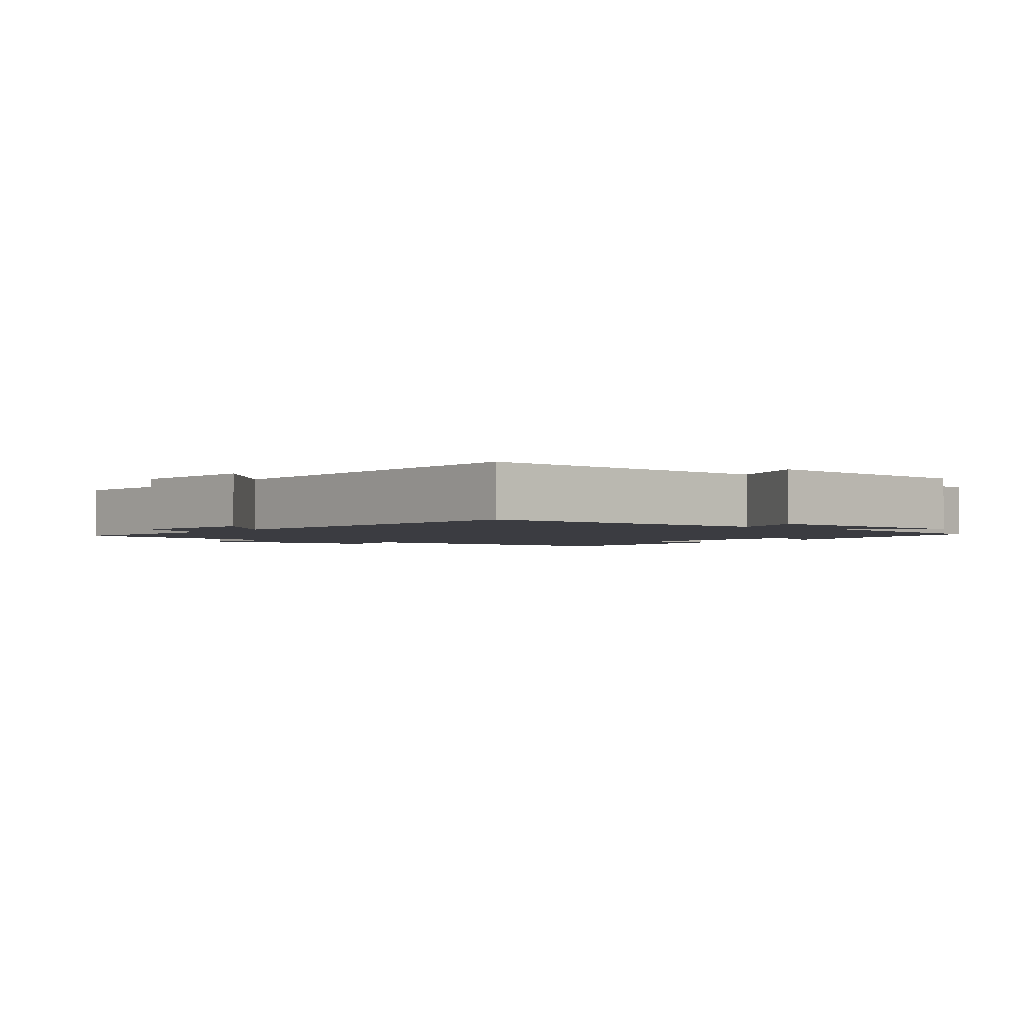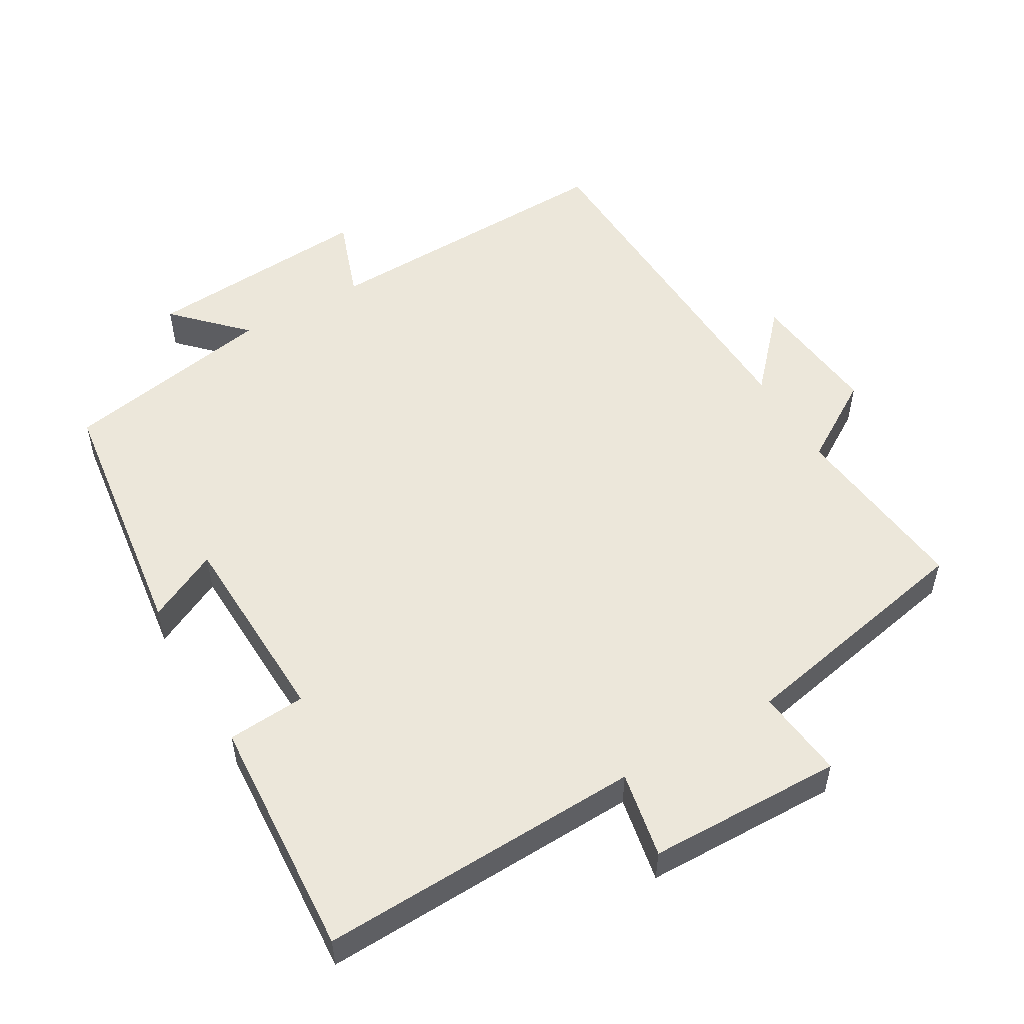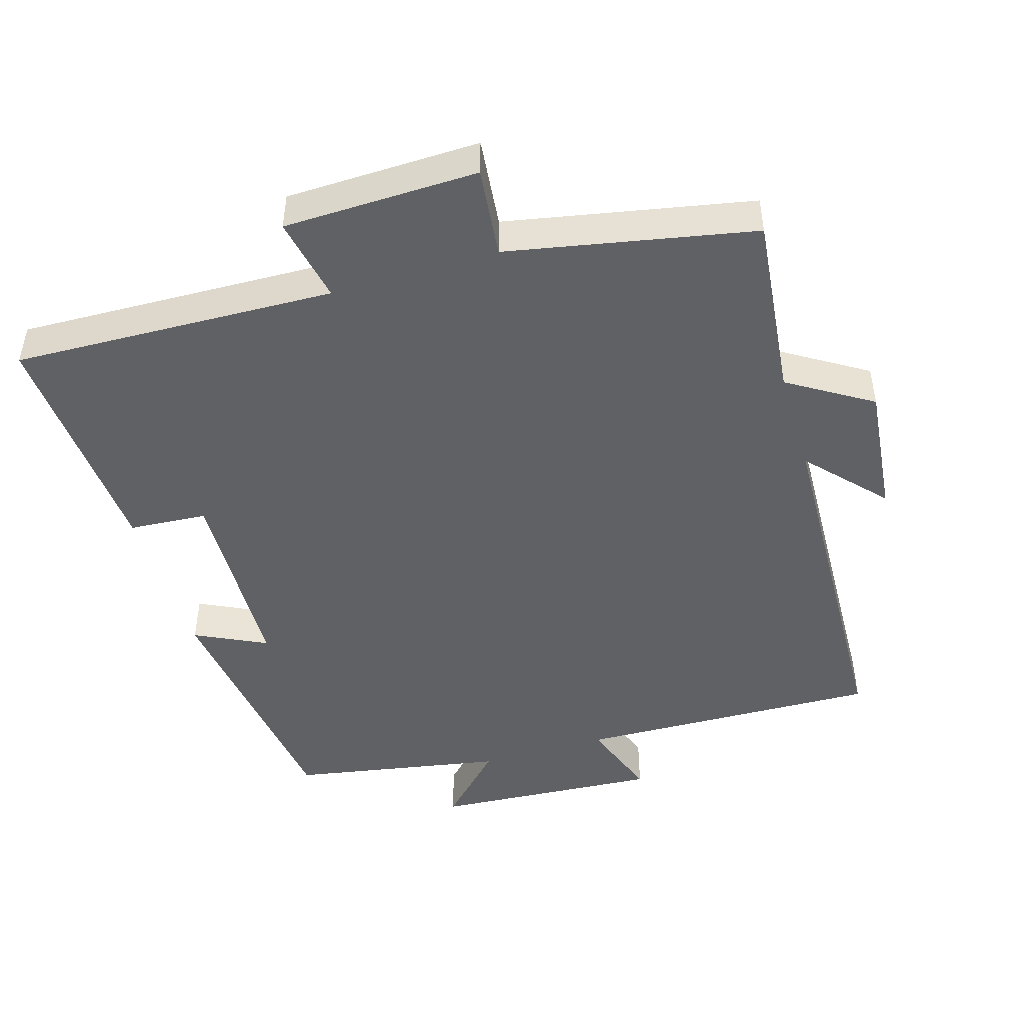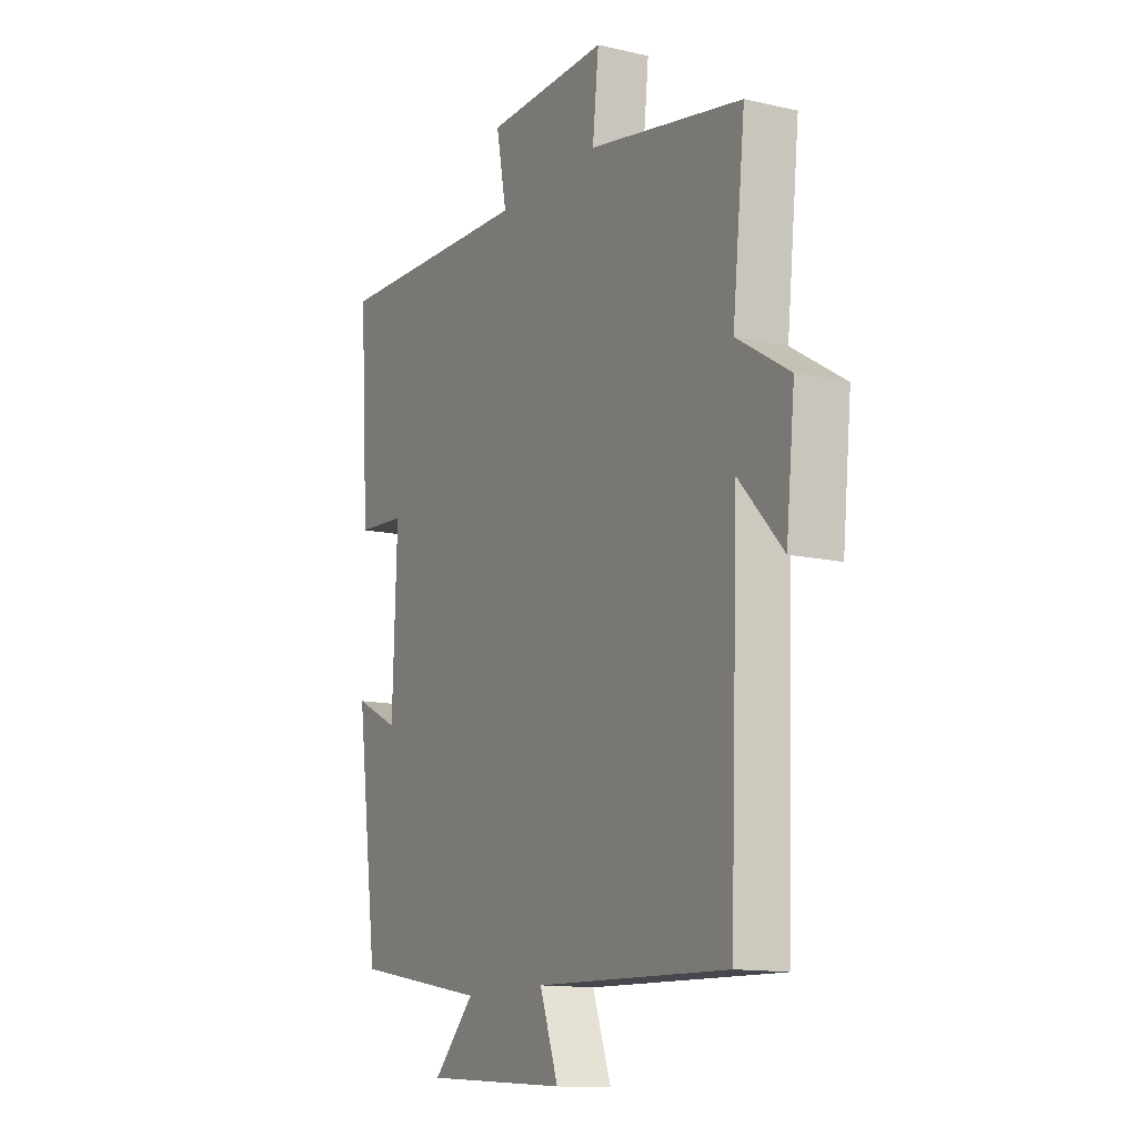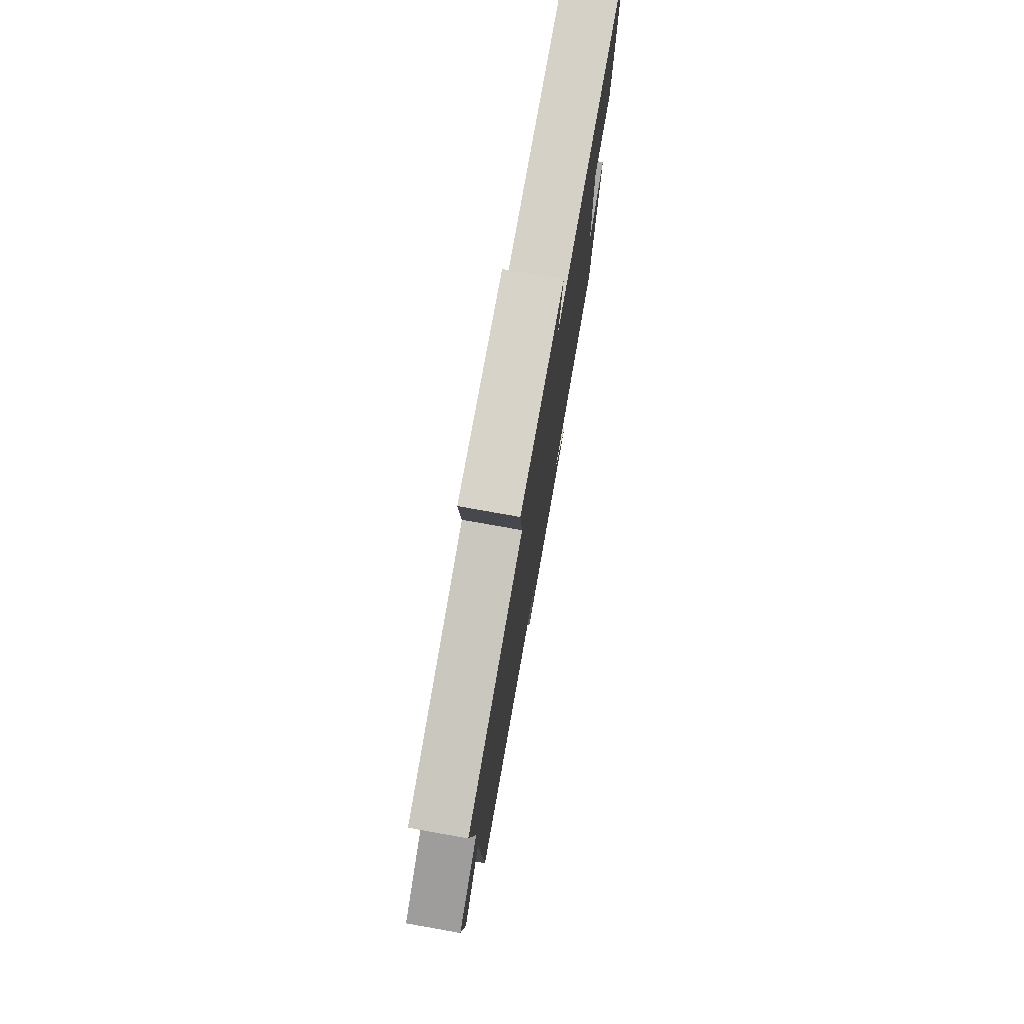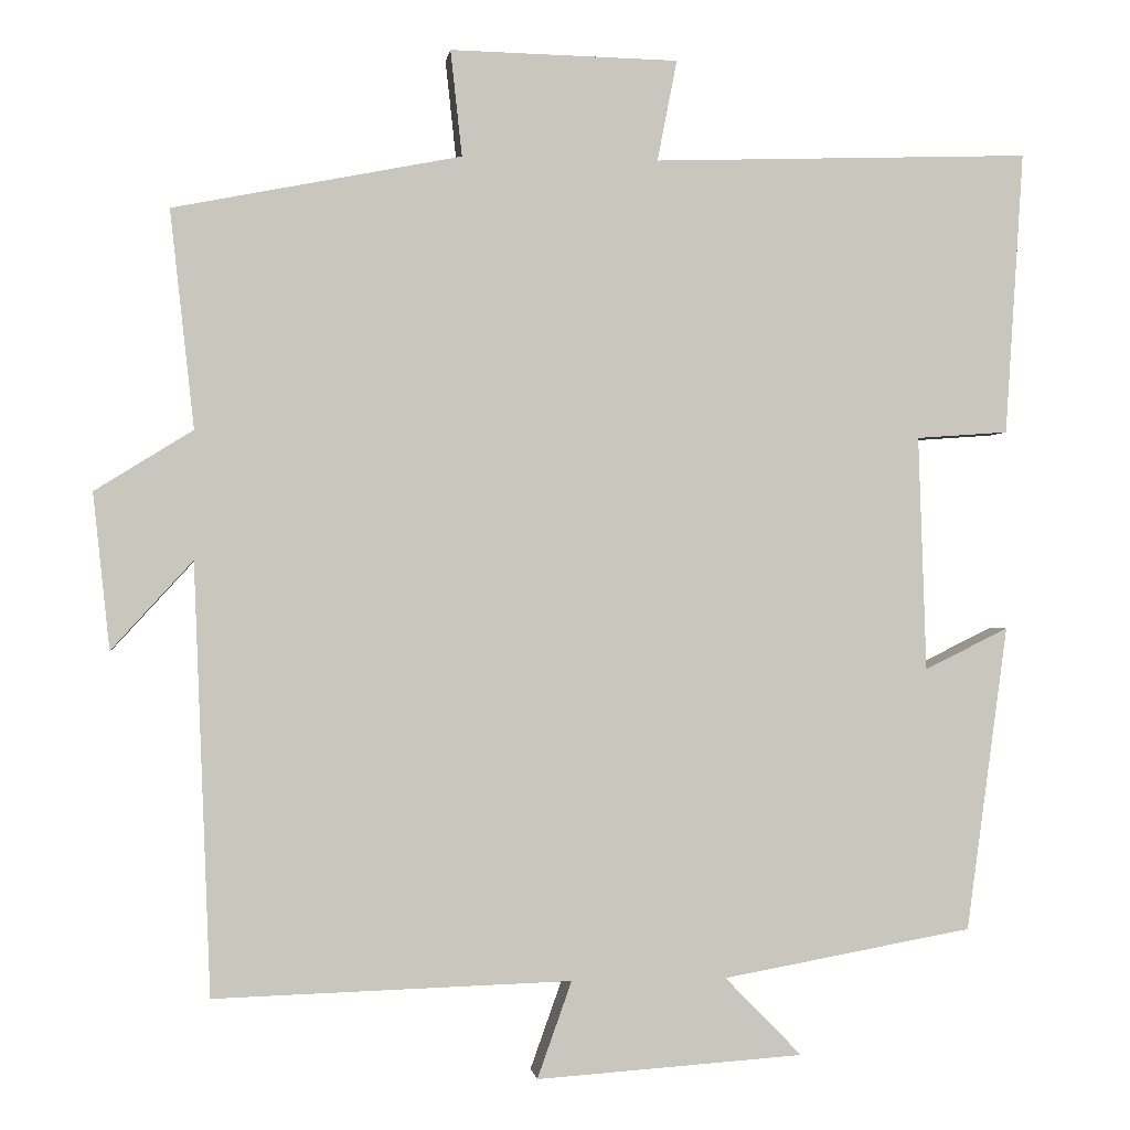
<metadata>
{"format":"obj","ext":"obj","renderer":"f3d","projection":"perspective","resolution":1024,"background":"white","views":[{"elev":-2.2,"azim":141.9,"up":"+Y"},{"elev":52.9,"azim":-30.3,"up":"+Y"},{"elev":-47.1,"azim":16.8,"up":"+Y"},{"elev":-13.2,"azim":62.3,"up":"+Z"},{"elev":77.1,"azim":100.1,"up":"+Z"},{"elev":-0.6,"azim":172.5,"up":"+Z"}]}
</metadata>
<code>
v -0.45 0.07 -0.445
v -0.5 0.07 -0.073
v -0.398 0.07 -0.123
v -0.388 0.07 0.163
v -0.5 0.07 0.171
v -0.522 0.07 0.516
v -0.061 0.07 0.5
v -0.085 0.07 0.623
v 0.193 0.07 0.629
v 0.179 0.07 0.5
v 0.529 0.07 0.431
v 0.5 0.07 0.166
v 0.619 0.07 0.092
v 0.599 0.07 -0.098
v 0.5 0.07 0.01
v 0.48 0.07 -0.513
v 0.045 0.07 -0.5
v 0.087 0.07 -0.618
v -0.239 0.07 -0.596
v -0.145 0.07 -0.5
v -0.45 0 -0.445
v -0.5 0 -0.073
v -0.398 0 -0.123
v -0.388 0 0.163
v -0.5 0 0.171
v -0.522 0 0.516
v -0.061 0 0.5
v -0.085 0 0.623
v 0.193 0 0.629
v 0.179 0 0.5
v 0.529 0 0.431
v 0.5 0 0.166
v 0.619 0 0.092
v 0.599 0 -0.098
v 0.5 0 0.01
v 0.48 0 -0.513
v 0.045 0 -0.5
v 0.087 0 -0.618
v -0.239 0 -0.596
v -0.145 0 -0.5
f 17 18 19 20
f 1 2 3
f 20 1 3
f 17 20 3
f 17 3 4
f 16 17 4
f 15 16 4
f 12 13 14 15
f 12 15 4
f 12 4 5
f 11 12 5
f 10 11 5
f 7 8 9 10
f 7 10 5
f 5 6 7
f 40 39 38 37
f 23 22 21
f 23 21 40
f 23 40 37
f 24 23 37
f 24 37 36
f 24 36 35
f 35 34 33 32
f 24 35 32
f 25 24 32
f 25 32 31
f 25 31 30
f 30 29 28 27
f 25 30 27
f 27 26 25
f 1 21 22 2
f 2 22 23 3
f 3 23 24 4
f 4 24 25 5
f 5 25 26 6
f 6 26 27 7
f 7 27 28 8
f 8 28 29 9
f 9 29 30 10
f 10 30 31 11
f 11 31 32 12
f 12 32 33 13
f 13 33 34 14
f 14 34 35 15
f 15 35 36 16
f 16 36 37 17
f 17 37 38 18
f 18 38 39 19
f 19 39 40 20
f 20 40 21 1

</code>
